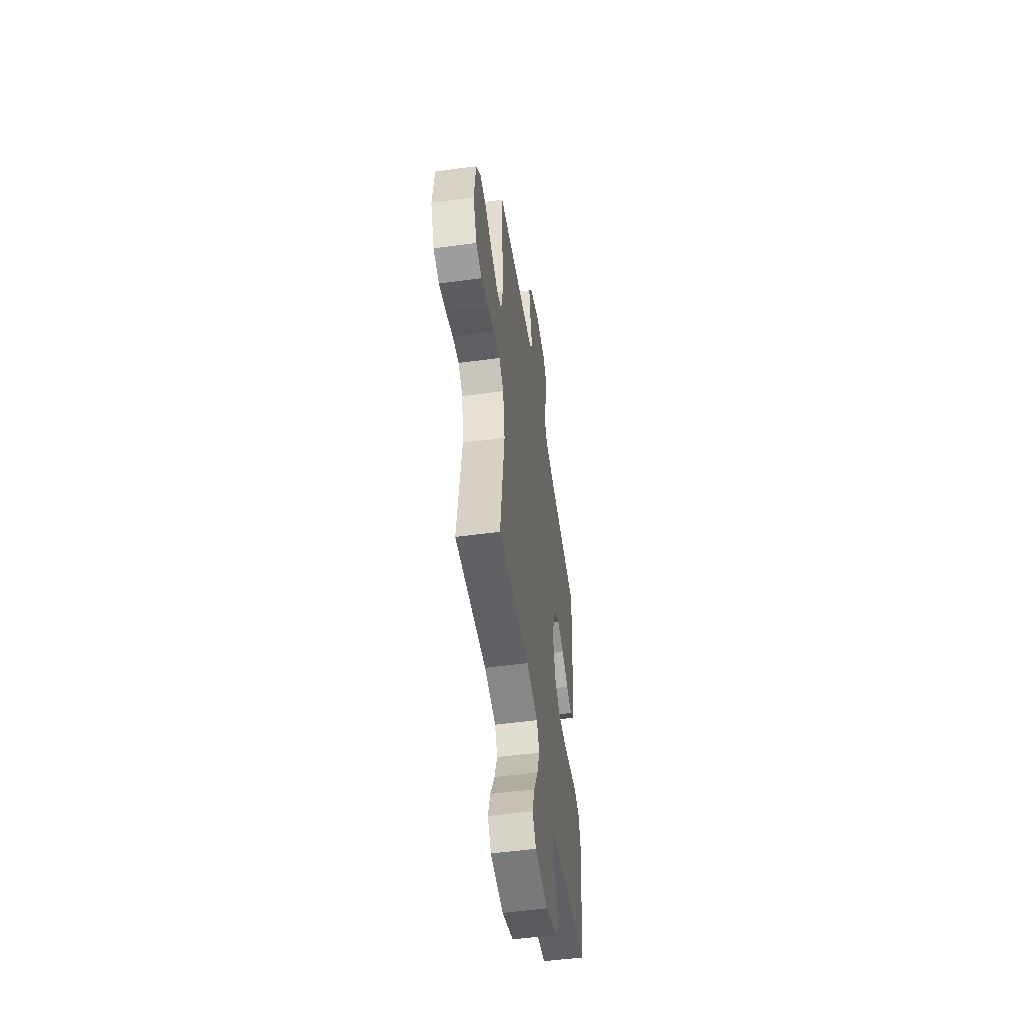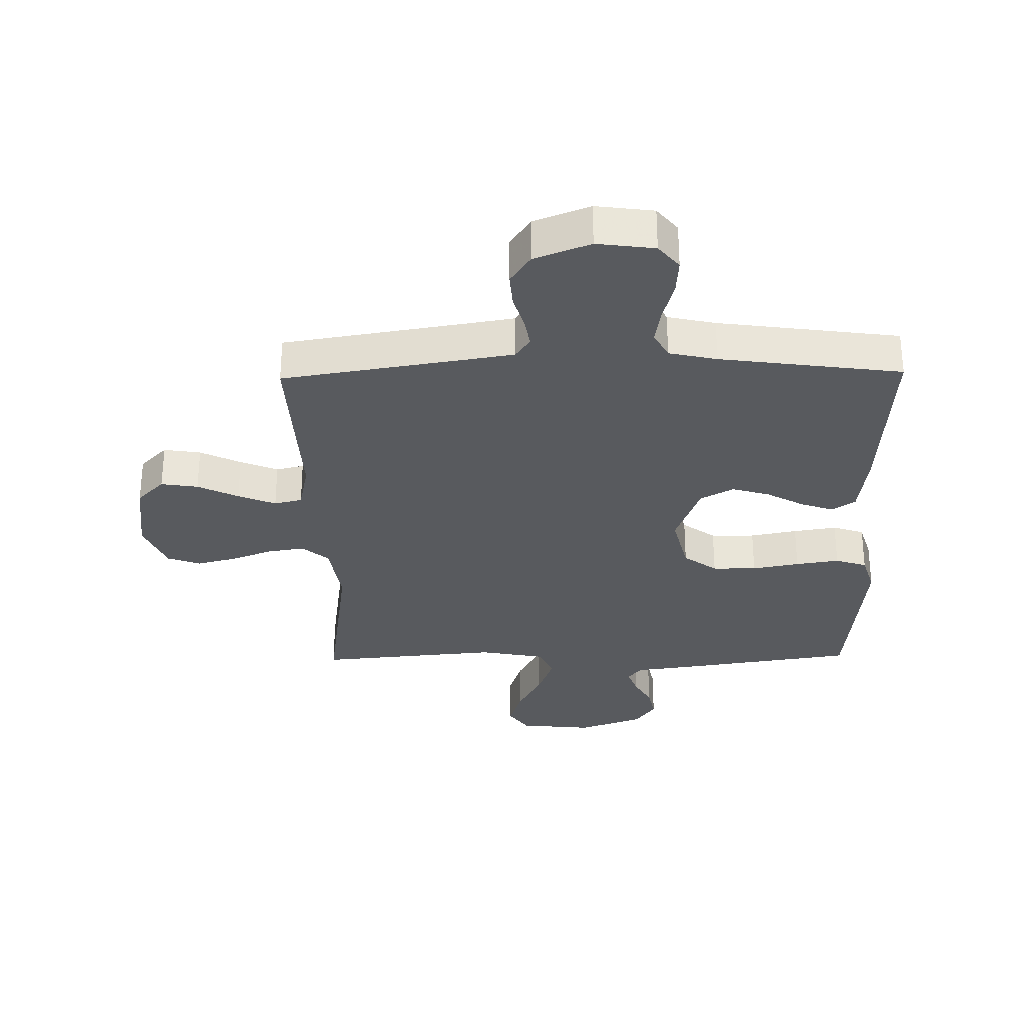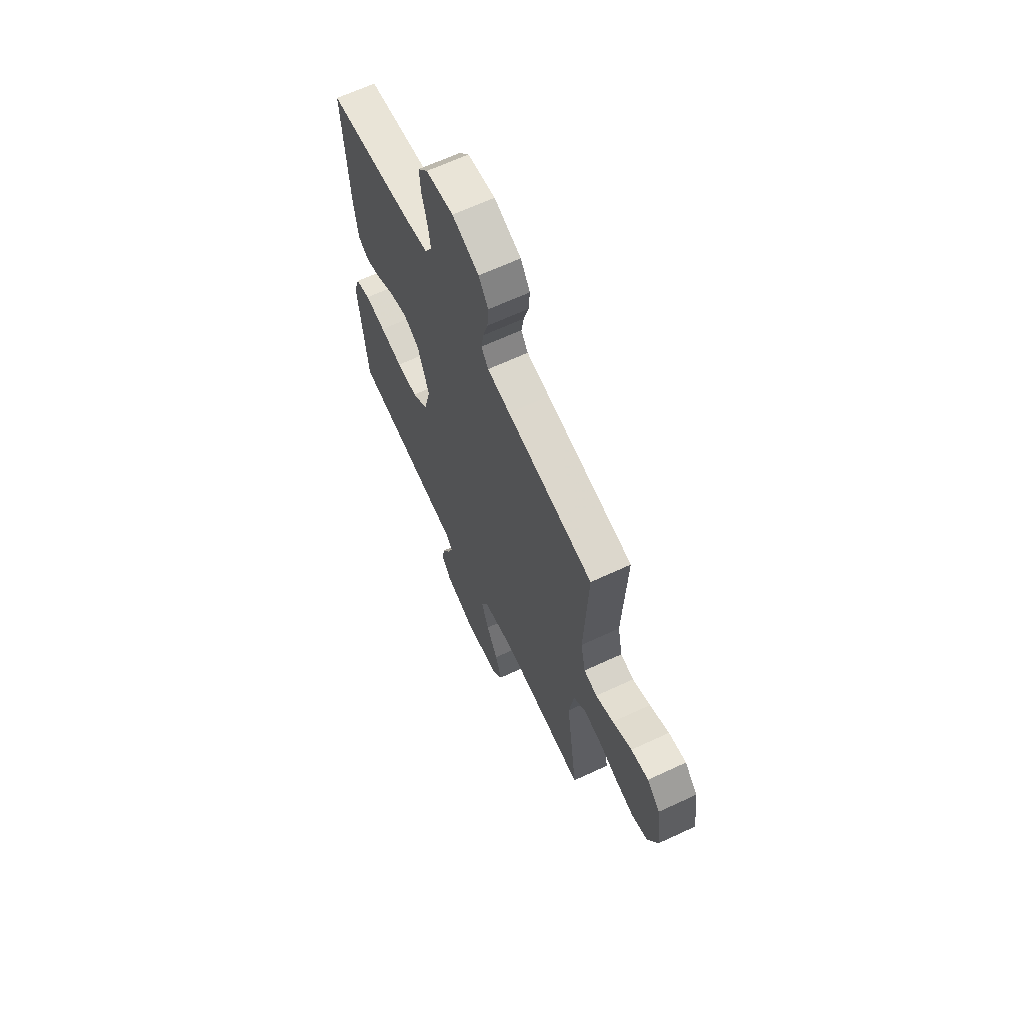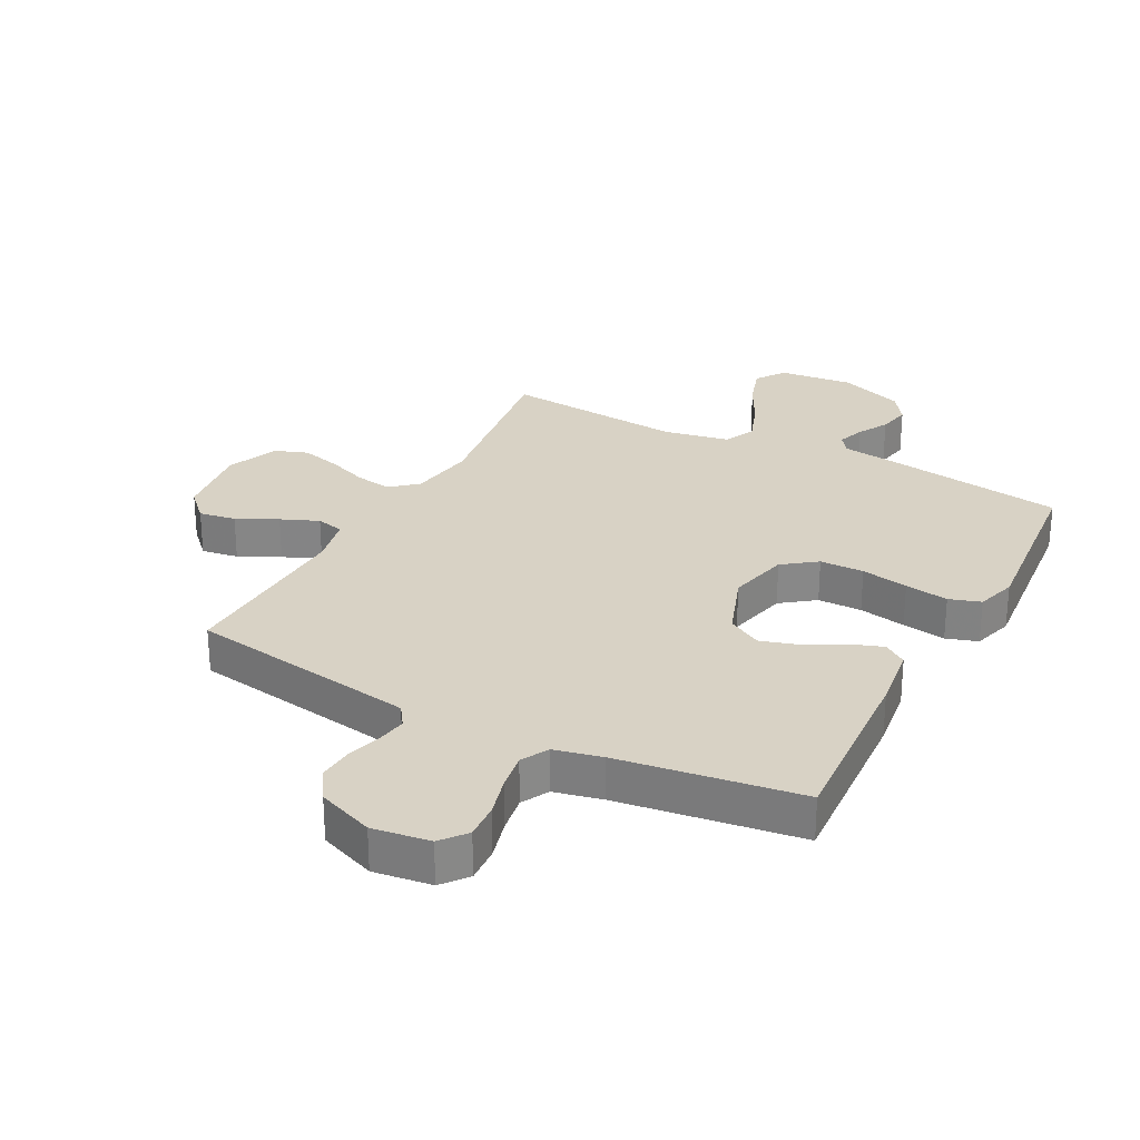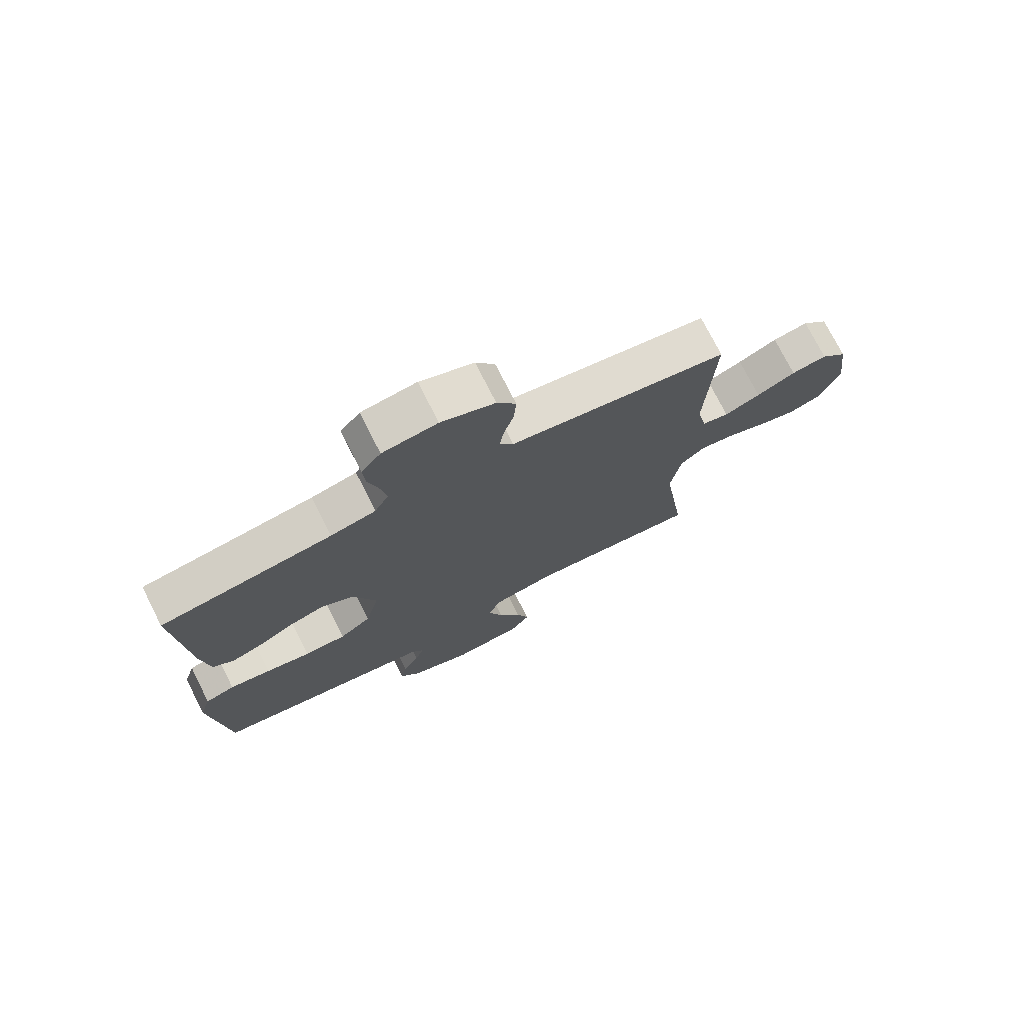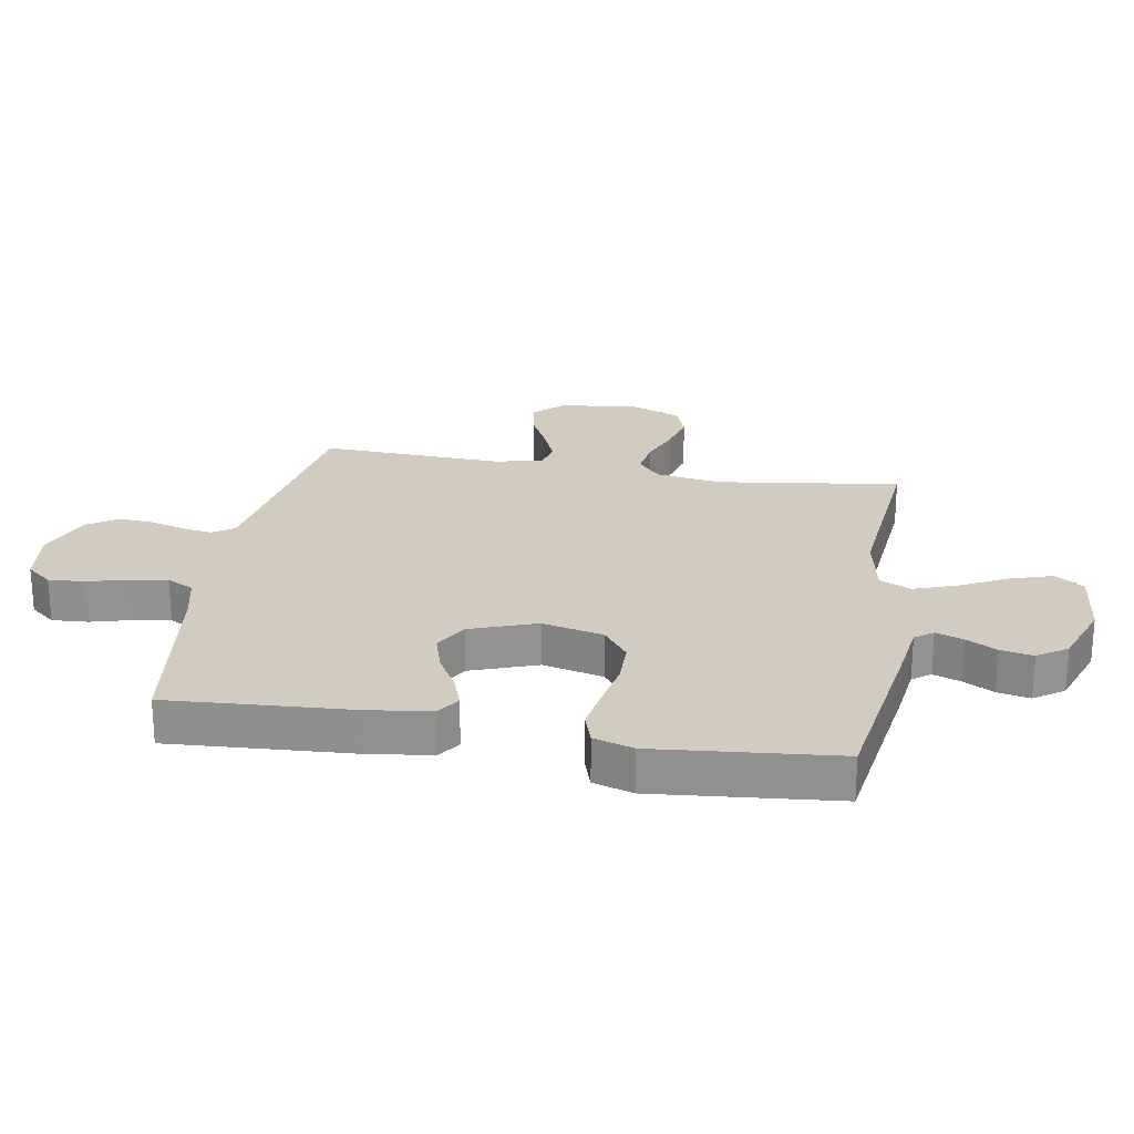
<metadata>
{"format":"obj","ext":"obj","renderer":"f3d","projection":"perspective","resolution":1024,"background":"white","views":[{"elev":-51.7,"azim":-81.6,"up":"+Z"},{"elev":-30.5,"azim":1.1,"up":"+Y"},{"elev":65.4,"azim":-115.1,"up":"+Z"},{"elev":27.7,"azim":27.8,"up":"+Y"},{"elev":74.8,"azim":153.2,"up":"+Z"},{"elev":23.9,"azim":99.8,"up":"+Y"}]}
</metadata>
<code>
v 0.5 0.07 0.5
v 0.481 0.07 0.2
v 0.467 0.07 0.094
v 0.429 0.07 0.068
v 0.375 0.07 0.087
v 0.313 0.07 0.122
v 0.25 0.07 0.141
v 0.195 0.07 0.11
v 0.155 0.07 0
v 0.179 0.07 -0.101
v 0.234 0.07 -0.142
v 0.307 0.07 -0.143
v 0.385 0.07 -0.128
v 0.457 0.07 -0.117
v 0.509 0.07 -0.134
v 0.529 0.07 -0.2
v 0.5 0.07 -0.5
v 0.2 0.07 -0.545
v 0.109 0.07 -0.557
v 0.087 0.07 -0.587
v 0.103 0.07 -0.632
v 0.131 0.07 -0.683
v 0.142 0.07 -0.737
v 0.108 0.07 -0.786
v 0 0.07 -0.825
v -0.122 0.07 -0.812
v -0.155 0.07 -0.764
v -0.133 0.07 -0.695
v -0.093 0.07 -0.618
v -0.067 0.07 -0.546
v -0.091 0.07 -0.494
v -0.2 0.07 -0.473
v -0.5 0.07 -0.5
v -0.458 0.07 -0.2
v -0.475 0.07 -0.09
v -0.518 0.07 -0.053
v -0.578 0.07 -0.062
v -0.646 0.07 -0.088
v -0.712 0.07 -0.105
v -0.767 0.07 -0.085
v -0.802 0.07 0
v -0.785 0.07 0.131
v -0.74 0.07 0.177
v -0.679 0.07 0.167
v -0.612 0.07 0.134
v -0.55 0.07 0.108
v -0.504 0.07 0.119
v -0.487 0.07 0.2
v -0.5 0.07 0.5
v -0.2 0.07 0.548
v -0.121 0.07 0.561
v -0.097 0.07 0.596
v -0.105 0.07 0.646
v -0.122 0.07 0.704
v -0.126 0.07 0.761
v -0.093 0.07 0.811
v 0 0.07 0.847
v 0.095 0.07 0.834
v 0.129 0.07 0.792
v 0.125 0.07 0.732
v 0.107 0.07 0.666
v 0.097 0.07 0.605
v 0.121 0.07 0.56
v 0.2 0.07 0.542
v 0.5 0 0.5
v 0.481 0 0.2
v 0.467 0 0.094
v 0.429 0 0.068
v 0.375 0 0.087
v 0.313 0 0.122
v 0.25 0 0.141
v 0.195 0 0.11
v 0.155 0 0
v 0.179 0 -0.101
v 0.234 0 -0.142
v 0.307 0 -0.143
v 0.385 0 -0.128
v 0.457 0 -0.117
v 0.509 0 -0.134
v 0.529 0 -0.2
v 0.5 0 -0.5
v 0.2 0 -0.545
v 0.109 0 -0.557
v 0.087 0 -0.587
v 0.103 0 -0.632
v 0.131 0 -0.683
v 0.142 0 -0.737
v 0.108 0 -0.786
v 0 0 -0.825
v -0.122 0 -0.812
v -0.155 0 -0.764
v -0.133 0 -0.695
v -0.093 0 -0.618
v -0.067 0 -0.546
v -0.091 0 -0.494
v -0.2 0 -0.473
v -0.5 0 -0.5
v -0.458 0 -0.2
v -0.475 0 -0.09
v -0.518 0 -0.053
v -0.578 0 -0.062
v -0.646 0 -0.088
v -0.712 0 -0.105
v -0.767 0 -0.085
v -0.802 0 0
v -0.785 0 0.131
v -0.74 0 0.177
v -0.679 0 0.167
v -0.612 0 0.134
v -0.55 0 0.108
v -0.504 0 0.119
v -0.487 0 0.2
v -0.5 0 0.5
v -0.2 0 0.548
v -0.121 0 0.561
v -0.097 0 0.596
v -0.105 0 0.646
v -0.122 0 0.704
v -0.126 0 0.761
v -0.093 0 0.811
v 0 0 0.847
v 0.095 0 0.834
v 0.129 0 0.792
v 0.125 0 0.732
v 0.107 0 0.666
v 0.097 0 0.605
v 0.121 0 0.56
v 0.2 0 0.542
f 59 60 61
f 58 59 61
f 57 58 61
f 56 57 61
f 55 56 61
f 54 55 61
f 53 54 61
f 52 53 61 62
f 51 52 62 63
f 48 49 50
f 51 63 64
f 50 51 64
f 48 50 64
f 47 48 64
f 43 44 45
f 42 43 45
f 41 42 45
f 40 41 45
f 39 40 45
f 38 39 45
f 37 38 45
f 36 37 45 46
f 35 36 46 47
f 32 33 34
f 35 47 64
f 34 35 64
f 32 34 64
f 31 32 64
f 27 28 29
f 26 27 29
f 25 26 29
f 24 25 29
f 23 24 29
f 22 23 29
f 21 22 29
f 20 21 29 30
f 19 20 30 31
f 18 19 31
f 17 18 31
f 16 17 31
f 15 16 31
f 14 15 31
f 13 14 31
f 12 13 31
f 4 5 6
f 3 4 6
f 2 3 6
f 1 2 6
f 64 1 6
f 64 6 7
f 11 12 31
f 10 11 31
f 9 10 31
f 8 9 31 64
f 7 8 64
f 125 124 123
f 125 123 122
f 125 122 121
f 125 121 120
f 125 120 119
f 125 119 118
f 125 118 117
f 126 125 117 116
f 127 126 116 115
f 114 113 112
f 128 127 115
f 128 115 114
f 128 114 112
f 128 112 111
f 109 108 107
f 109 107 106
f 109 106 105
f 109 105 104
f 109 104 103
f 109 103 102
f 109 102 101
f 110 109 101 100
f 111 110 100 99
f 98 97 96
f 128 111 99
f 128 99 98
f 128 98 96
f 128 96 95
f 93 92 91
f 93 91 90
f 93 90 89
f 93 89 88
f 93 88 87
f 93 87 86
f 93 86 85
f 94 93 85 84
f 95 94 84 83
f 95 83 82
f 95 82 81
f 95 81 80
f 95 80 79
f 95 79 78
f 95 78 77
f 95 77 76
f 70 69 68
f 70 68 67
f 70 67 66
f 70 66 65
f 70 65 128
f 71 70 128
f 95 76 75
f 95 75 74
f 95 74 73
f 128 95 73 72
f 128 72 71
f 1 65 66 2
f 2 66 67 3
f 3 67 68 4
f 4 68 69 5
f 5 69 70 6
f 6 70 71 7
f 7 71 72 8
f 8 72 73 9
f 9 73 74 10
f 10 74 75 11
f 11 75 76 12
f 12 76 77 13
f 13 77 78 14
f 14 78 79 15
f 15 79 80 16
f 16 80 81 17
f 17 81 82 18
f 18 82 83 19
f 19 83 84 20
f 20 84 85 21
f 21 85 86 22
f 22 86 87 23
f 23 87 88 24
f 24 88 89 25
f 25 89 90 26
f 26 90 91 27
f 27 91 92 28
f 28 92 93 29
f 29 93 94 30
f 30 94 95 31
f 31 95 96 32
f 32 96 97 33
f 33 97 98 34
f 34 98 99 35
f 35 99 100 36
f 36 100 101 37
f 37 101 102 38
f 38 102 103 39
f 39 103 104 40
f 40 104 105 41
f 41 105 106 42
f 42 106 107 43
f 43 107 108 44
f 44 108 109 45
f 45 109 110 46
f 46 110 111 47
f 47 111 112 48
f 48 112 113 49
f 49 113 114 50
f 50 114 115 51
f 51 115 116 52
f 52 116 117 53
f 53 117 118 54
f 54 118 119 55
f 55 119 120 56
f 56 120 121 57
f 57 121 122 58
f 58 122 123 59
f 59 123 124 60
f 60 124 125 61
f 61 125 126 62
f 62 126 127 63
f 63 127 128 64
f 64 128 65 1

</code>
